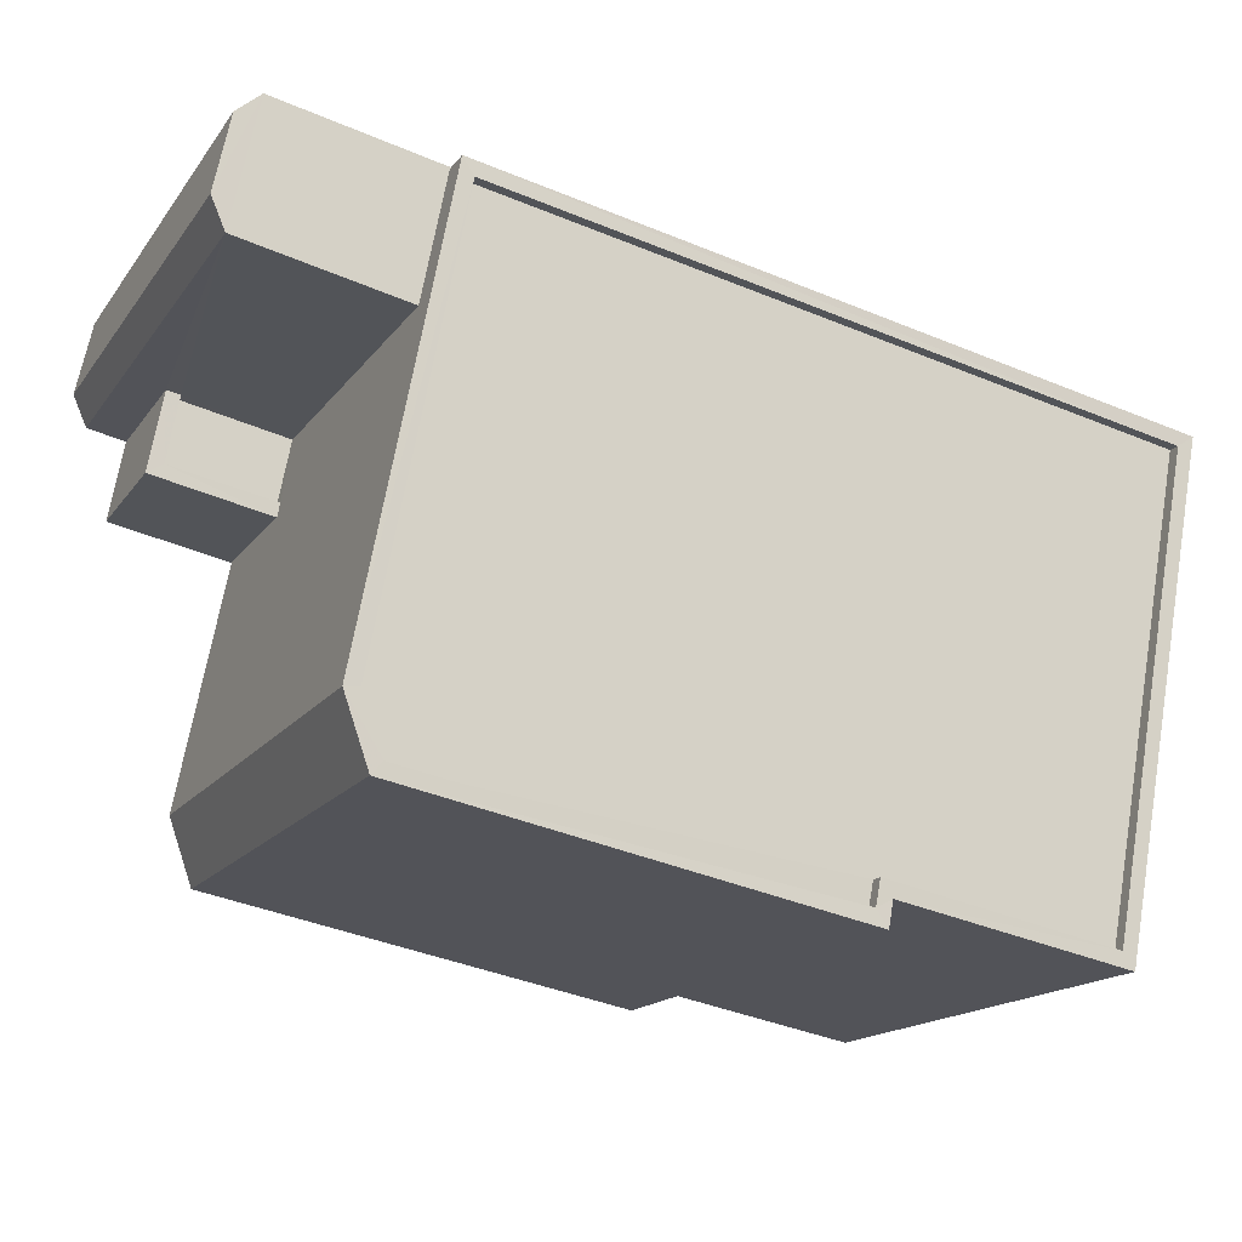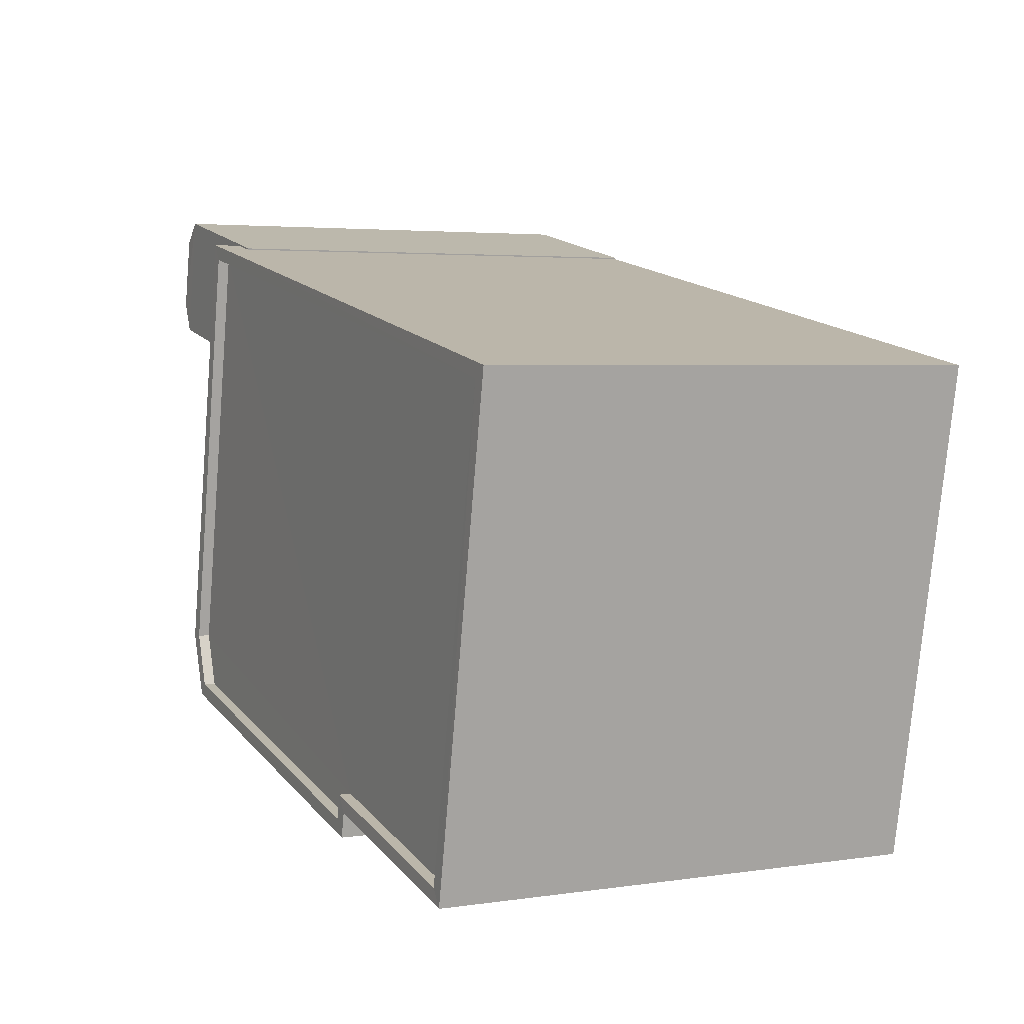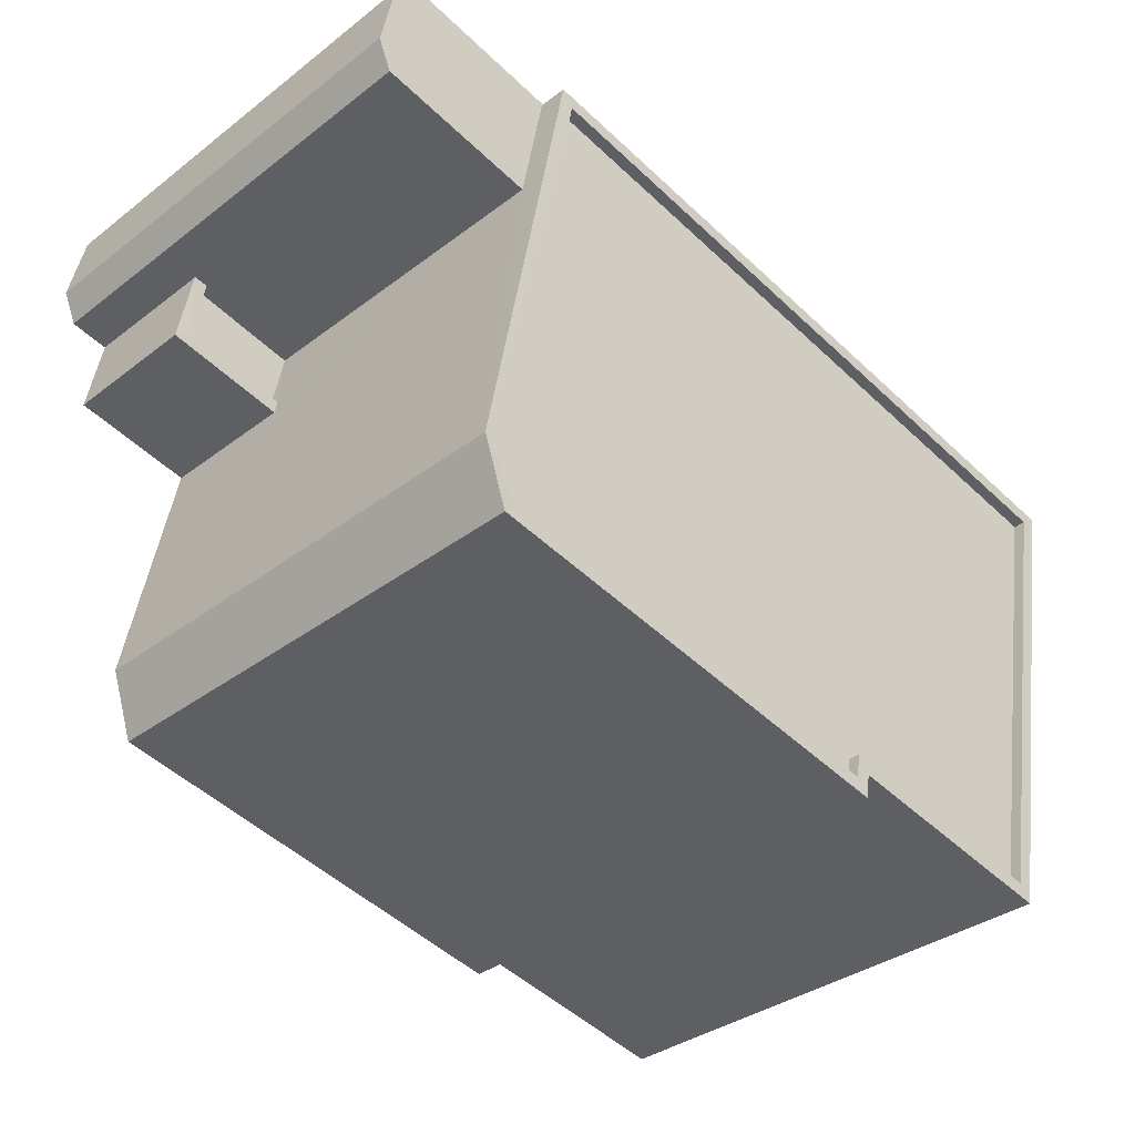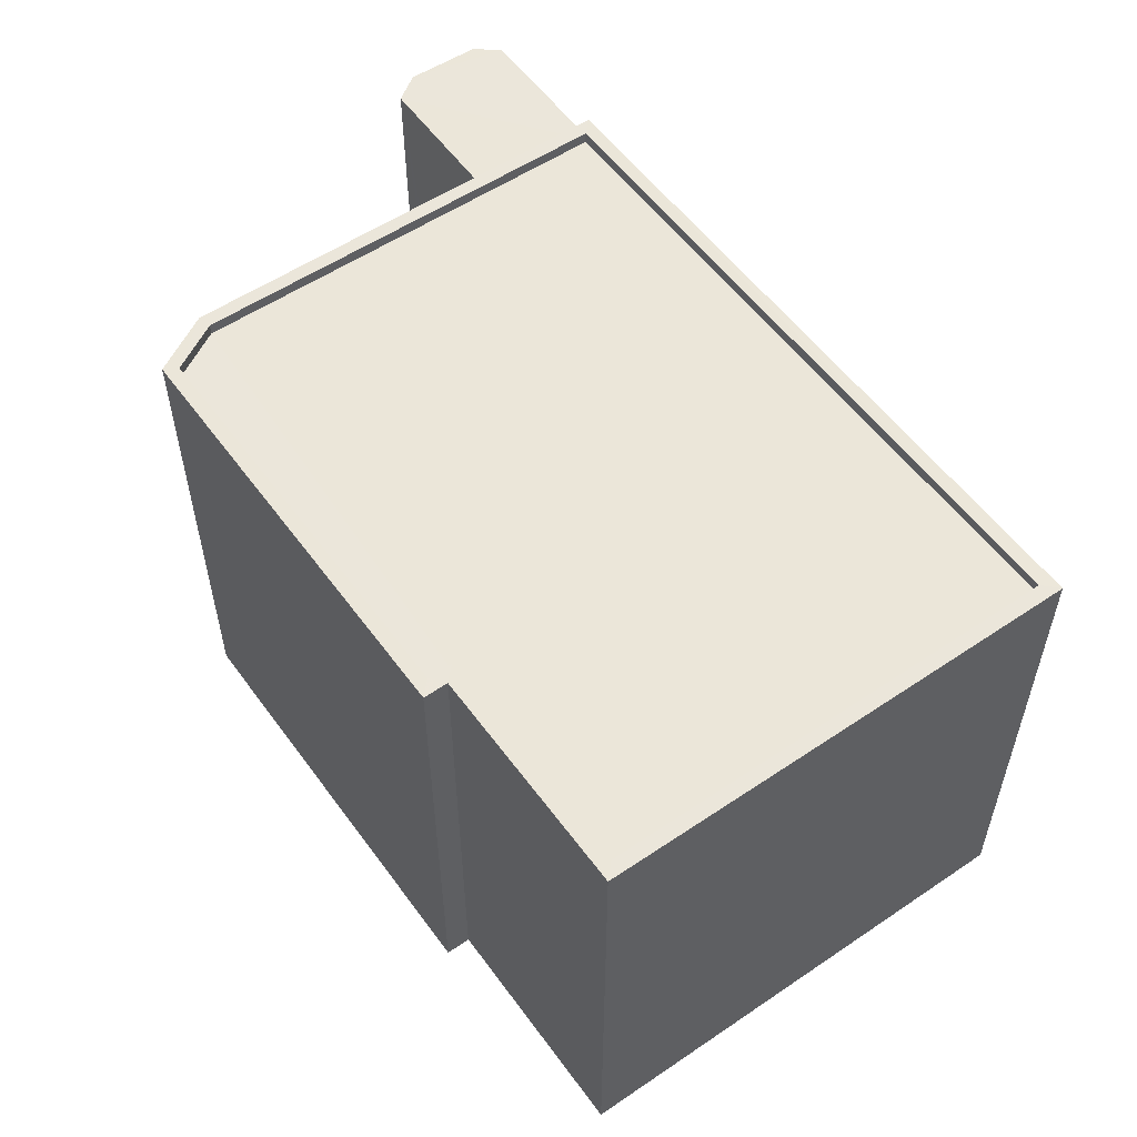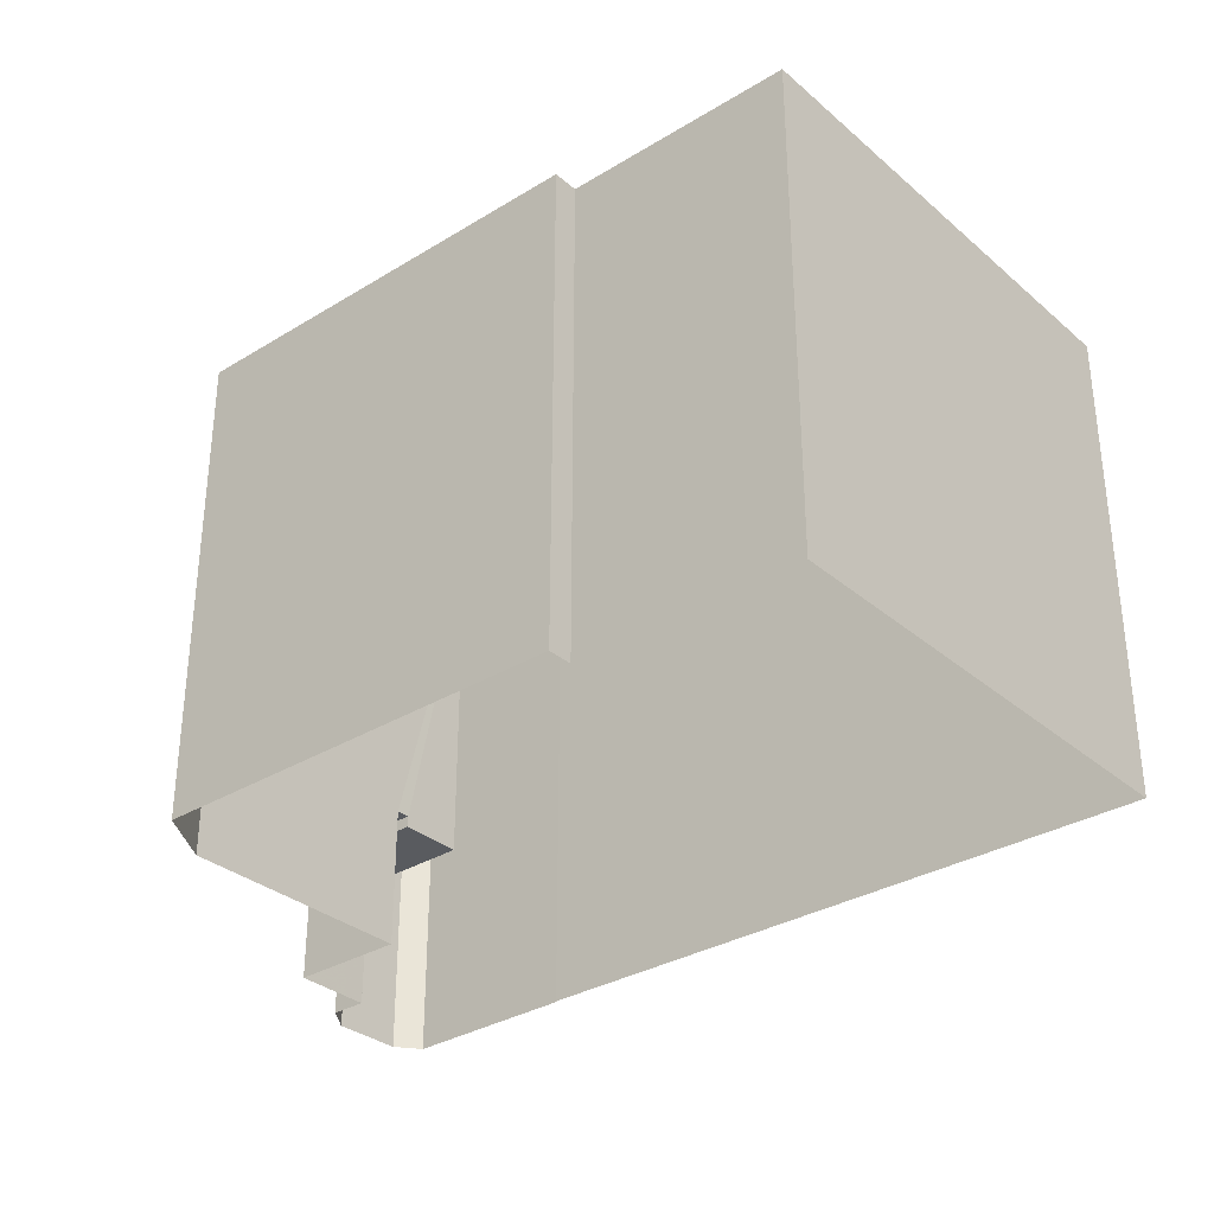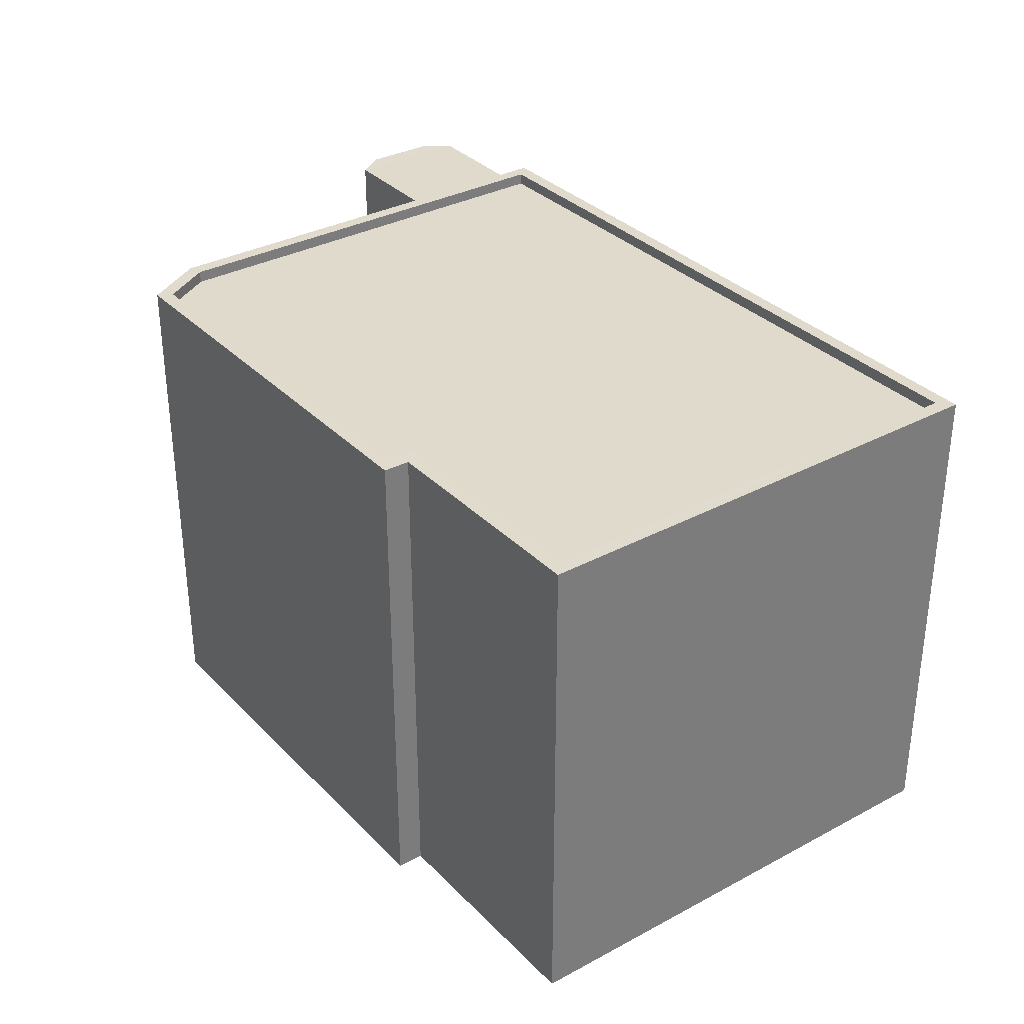
<metadata>
{"format":"obj","ext":"obj","renderer":"f3d","projection":"perspective","resolution":1024,"background":"white","views":[{"elev":-16.4,"azim":-24.1,"up":"+Y"},{"elev":3.8,"azim":63.7,"up":"+Y"},{"elev":-35.0,"azim":-44.7,"up":"+Y"},{"elev":55.1,"azim":43.6,"up":"+Z"},{"elev":-32.3,"azim":29.4,"up":"+Z"},{"elev":33.1,"azim":42.6,"up":"+Z"}]}
</metadata>
<code>
v -8.908e+04 -1.004e+05 1.983
v -8.909e+04 -1.004e+05 1.983
v -8.908e+04 -1.004e+05 1.981
v -8.91e+04 -1.004e+05 1.981
v -8.91e+04 -1.004e+05 1.981
v -8.91e+04 -1.004e+05 1.981
v -8.91e+04 -1.004e+05 1.982
v -8.91e+04 -1.004e+05 1.981
v -8.909e+04 -1.004e+05 1.983
v -8.91e+04 -1.004e+05 1.983
v -8.91e+04 -1.004e+05 1.982
v -8.91e+04 -1.004e+05 1.983
v -8.91e+04 -1.004e+05 1.982
v -8.91e+04 -1.004e+05 1.982
v -8.91e+04 -1.004e+05 1.982
v -8.91e+04 -1.004e+05 12.48
v -8.91e+04 -1.004e+05 12.48
v -8.909e+04 -1.004e+05 12.48
v -8.908e+04 -1.004e+05 12.48
v -8.908e+04 -1.004e+05 12.48
v -8.908e+04 -1.004e+05 12.48
v -8.909e+04 -1.004e+05 12.48
v -8.909e+04 -1.004e+05 12.48
v -8.909e+04 -1.004e+05 12.48
v -8.908e+04 -1.004e+05 12.48
v -8.91e+04 -1.004e+05 12.48
v -8.91e+04 -1.004e+05 12.48
v -8.91e+04 -1.004e+05 12.48
v -8.91e+04 -1.004e+05 12.48
v -8.91e+04 -1.004e+05 5.048
v -8.91e+04 -1.004e+05 5.048
v -8.91e+04 -1.004e+05 5.048
v -8.91e+04 -1.004e+05 5.048
v -8.91e+04 -1.004e+05 5.047
v -8.91e+04 -1.004e+05 5.047
v -8.91e+04 -1.004e+05 11.88
v -8.91e+04 -1.004e+05 11.88
v -8.91e+04 -1.004e+05 11.88
v -8.91e+04 -1.004e+05 11.88
v -8.91e+04 -1.004e+05 11.88
v -8.91e+04 -1.004e+05 11.88
v -8.91e+04 -1.004e+05 11.88
v -8.91e+04 -1.004e+05 11.88
v -8.908e+04 -1.004e+05 12.23
v -8.908e+04 -1.004e+05 12.23
v -8.909e+04 -1.004e+05 12.23
v -8.91e+04 -1.004e+05 12.23
v -8.909e+04 -1.004e+05 12.23
v -8.91e+04 -1.004e+05 12.23
v -8.91e+04 -1.004e+05 12.23
v -8.91e+04 -1.004e+05 4.797
v -8.91e+04 -1.004e+05 4.798
v -8.91e+04 -1.004e+05 4.798
v -8.91e+04 -1.004e+05 4.797
f 1 2 3
f 4 5 6
f 7 8 5
f 2 9 10
f 3 2 4
f 8 7 11
f 12 2 10
f 11 7 13
f 14 2 12
f 7 14 15
f 7 5 4
f 4 2 14
f 7 4 14
f 16 17 18
f 19 20 21
f 17 22 18
f 18 23 24
f 21 25 19
f 23 25 24
f 22 23 18
f 23 19 25
f 17 16 26
f 21 20 27
f 16 28 26
f 26 29 27
f 29 21 27
f 28 29 26
f 30 31 32
f 30 32 33
f 32 34 33
f 32 35 34
f 36 37 38
f 39 40 38
f 41 39 42
f 38 37 42
f 41 42 43
f 39 38 42
f 44 45 46
f 47 48 46
f 47 46 49
f 46 45 50
f 49 46 50
f 51 52 53
f 51 54 52
f 18 46 48
f 18 24 46
f 22 10 9
f 22 17 10
f 15 33 34
f 7 15 34
f 21 45 44
f 25 21 44
f 40 51 31
f 27 38 40
f 26 27 40
f 51 53 31
f 12 30 14
f 26 30 12
f 31 30 40
f 26 40 30
f 16 48 47
f 16 18 48
f 5 37 6
f 5 42 37
f 17 12 10
f 17 26 12
f 22 9 2
f 23 22 2
f 24 44 46
f 24 25 44
f 21 50 45
f 21 29 50
f 43 8 11
f 41 43 11
f 53 52 32
f 31 53 32
f 29 49 50
f 29 28 49
f 20 1 3
f 20 19 1
f 19 2 1
f 19 23 2
f 38 27 36
f 4 36 3
f 3 36 20
f 36 27 20
f 54 32 52
f 54 35 32
f 16 47 49
f 28 16 49
f 54 51 35
f 7 34 13
f 51 40 35
f 13 34 39
f 35 40 39
f 34 35 39
f 36 6 37
f 36 4 6
f 43 5 8
f 43 42 5
f 15 30 33
f 15 14 30
f 41 11 13
f 39 41 13

</code>
